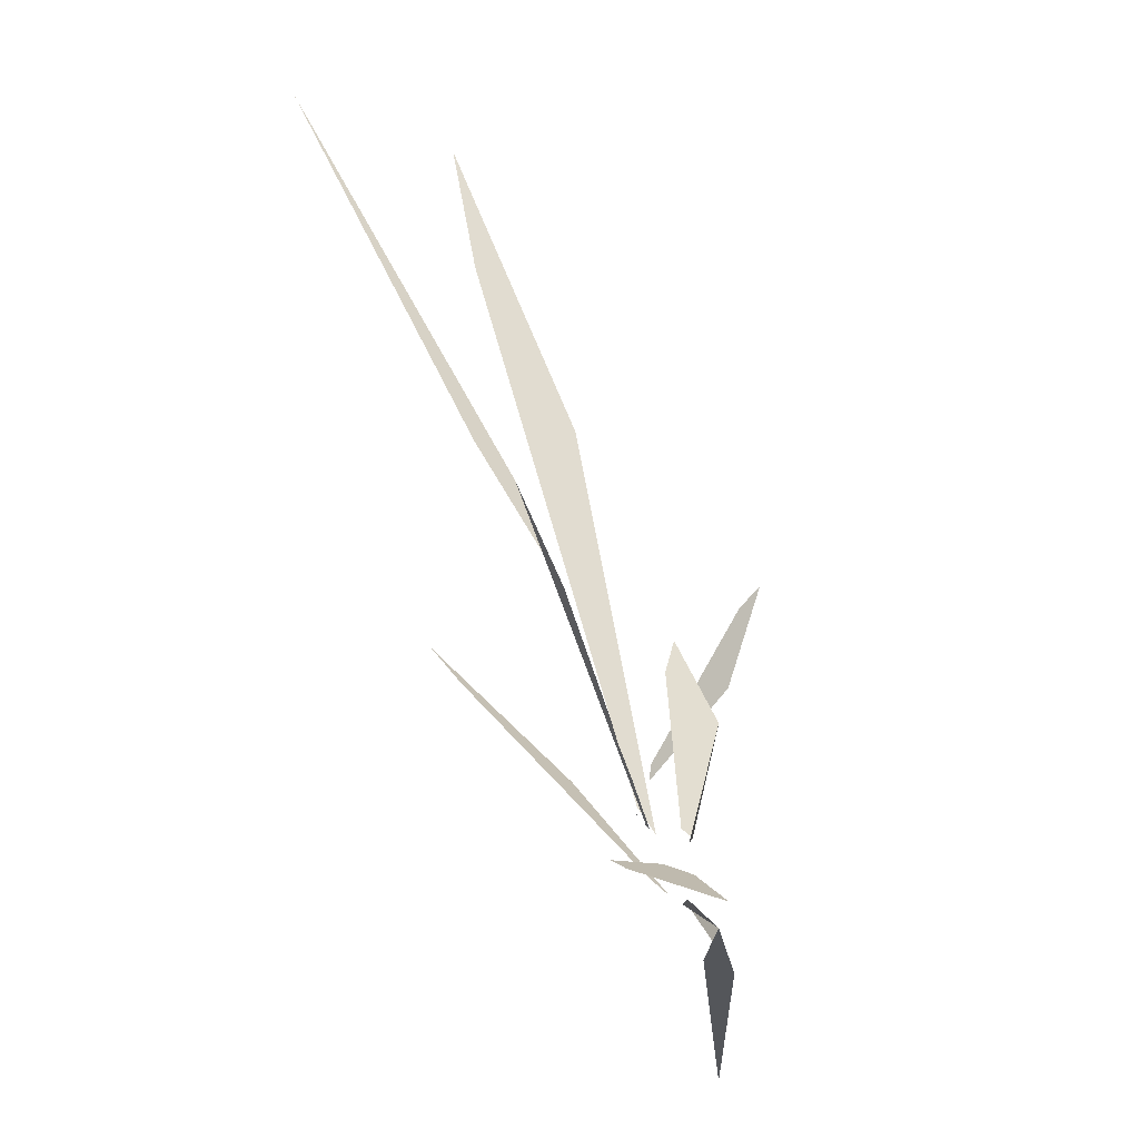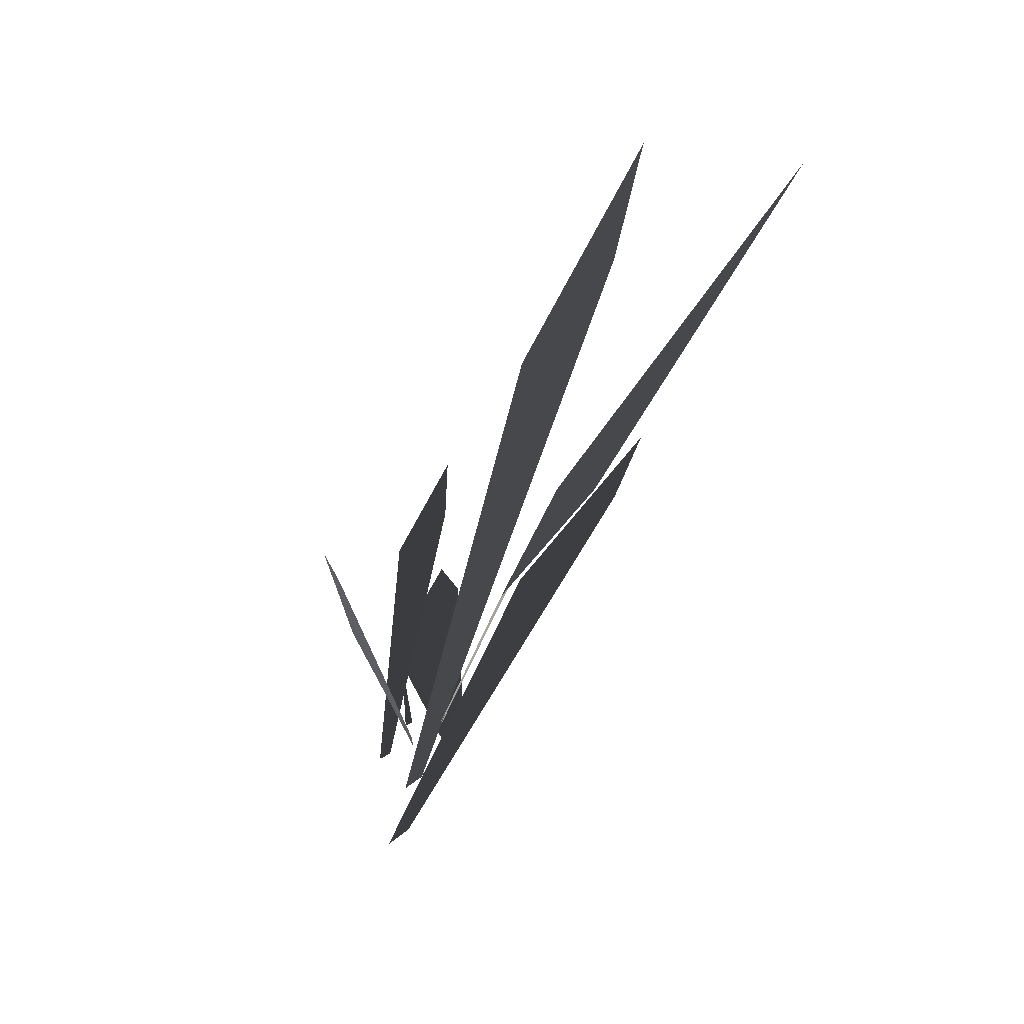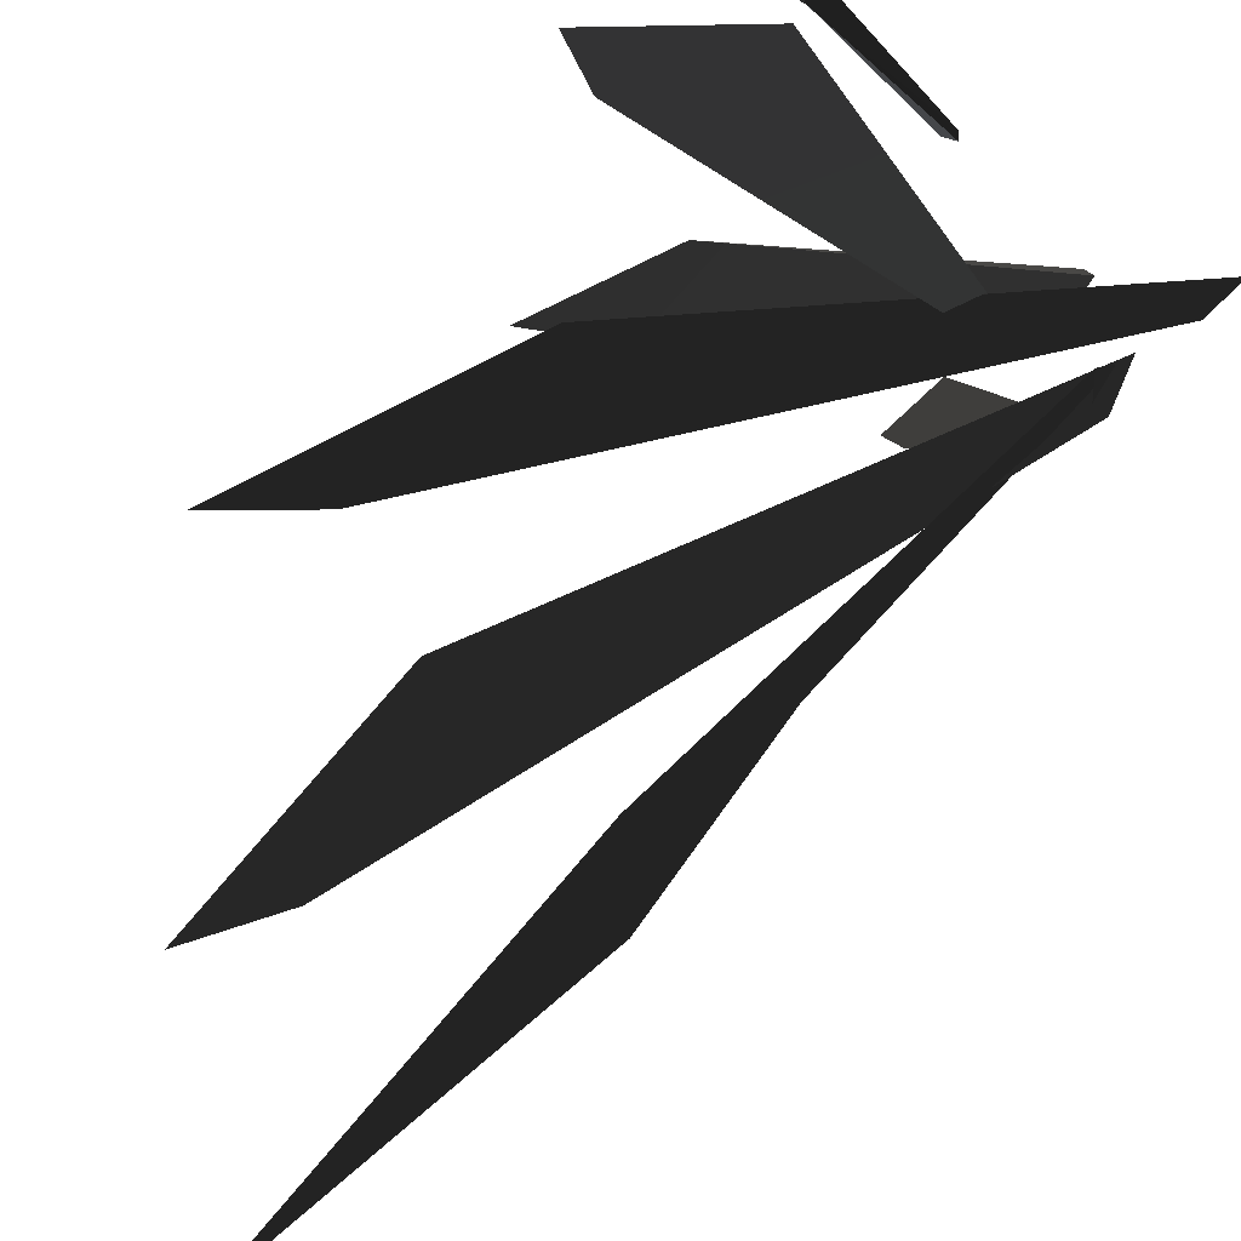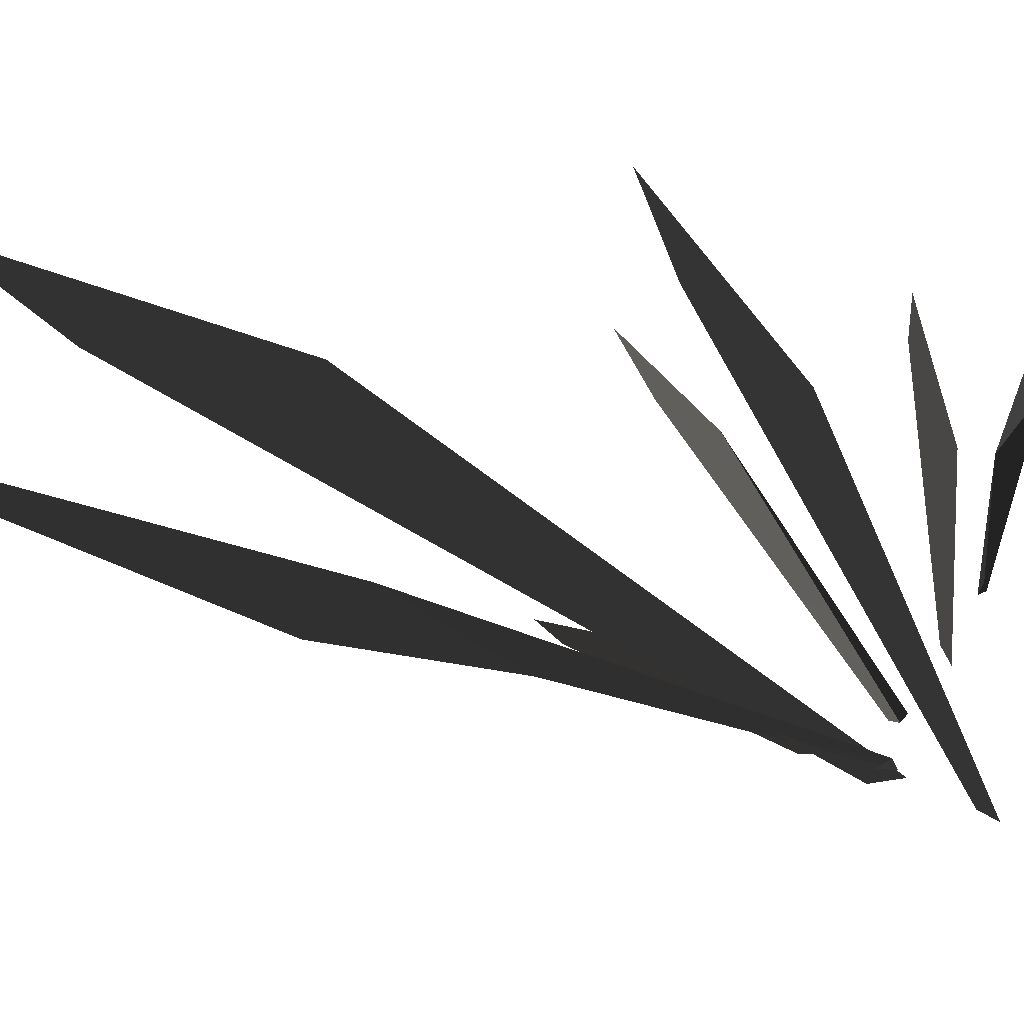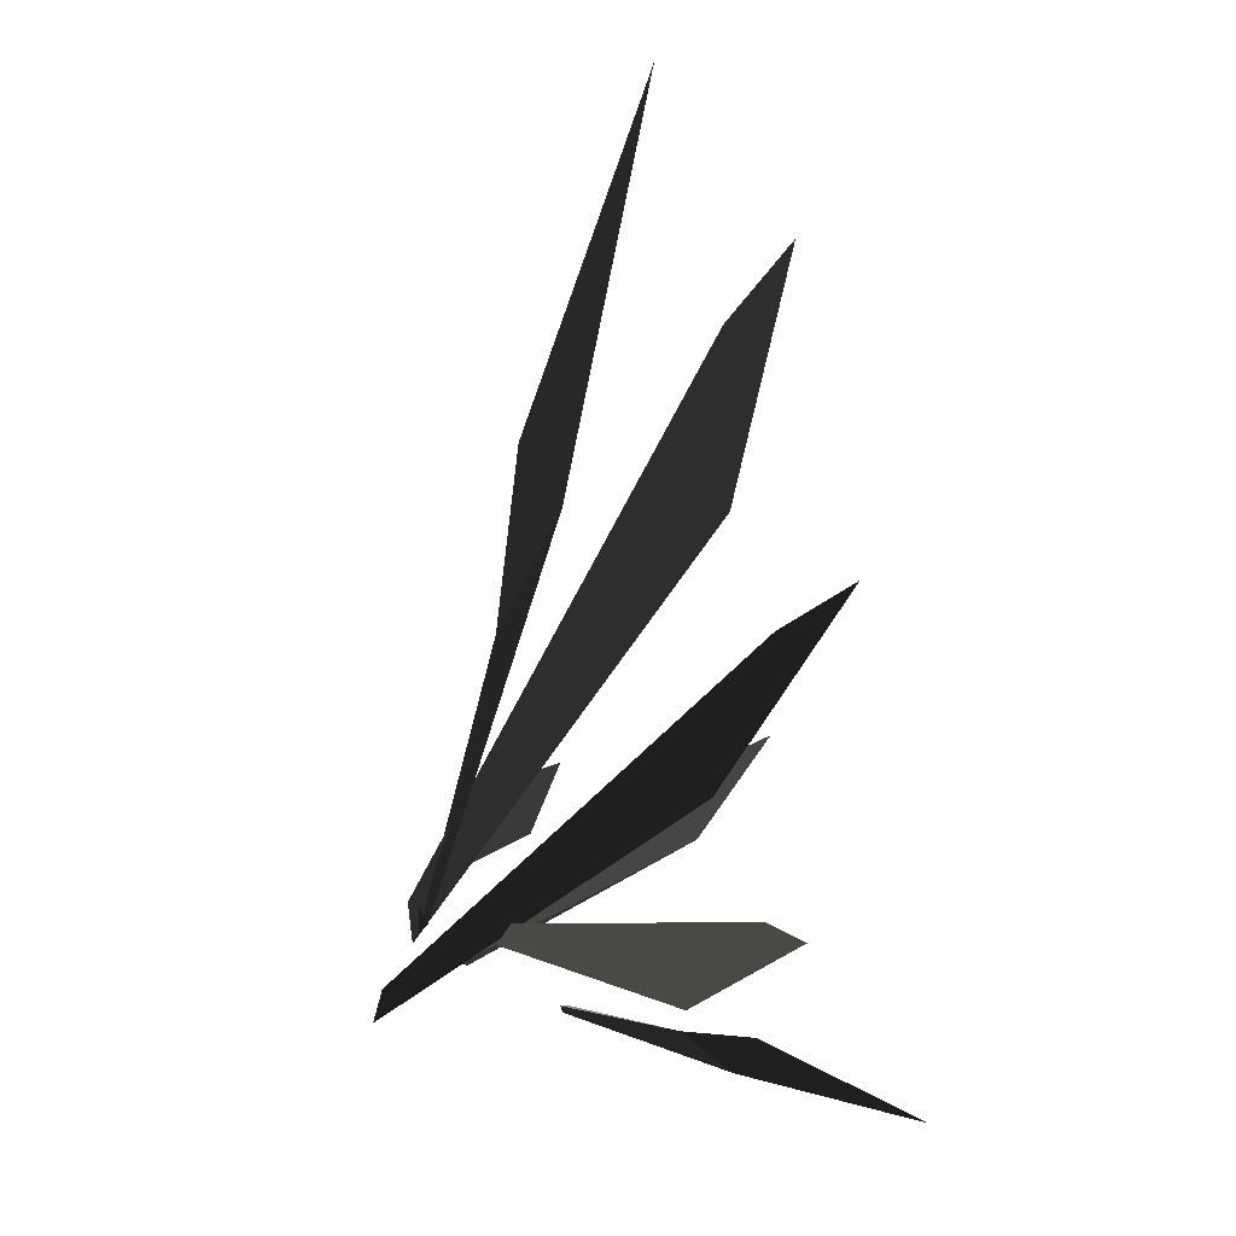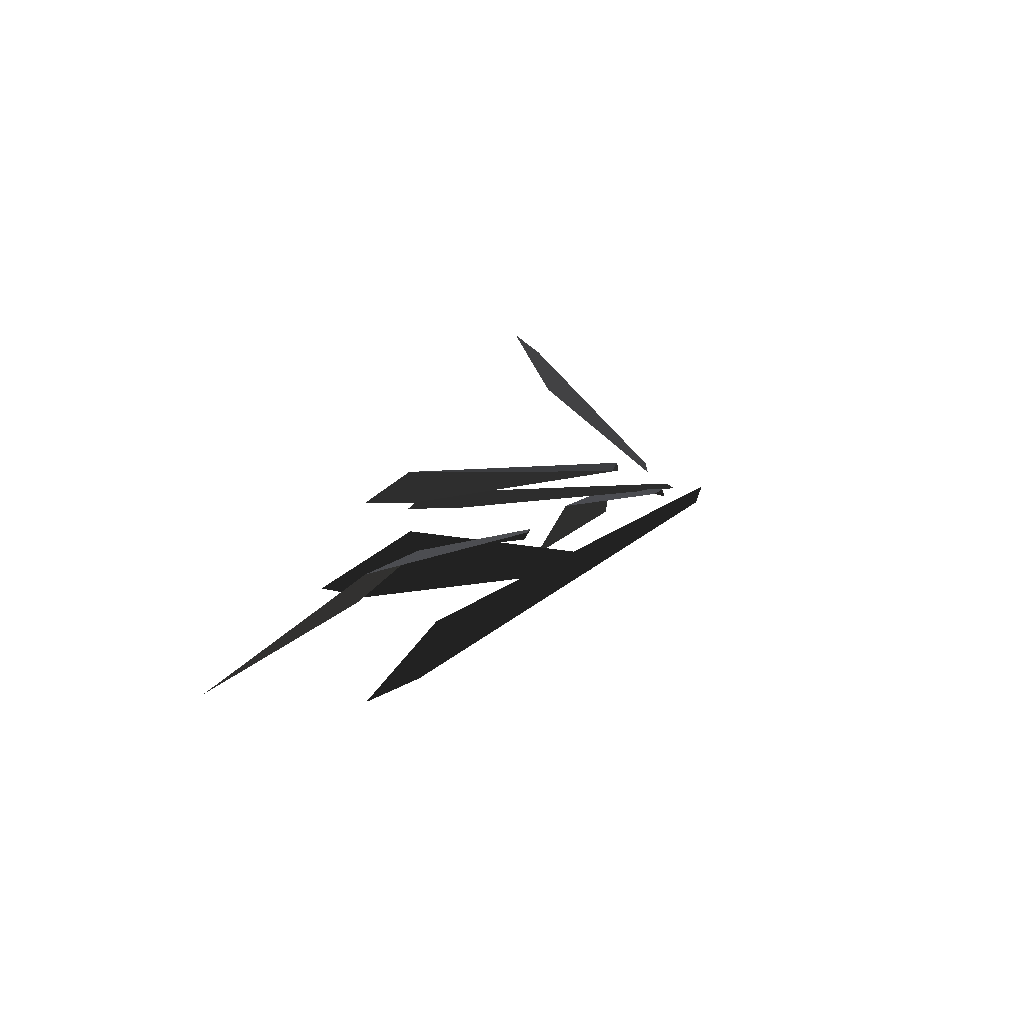
<metadata>
{"format":"obj","ext":"obj","renderer":"f3d","projection":"perspective","resolution":1024,"background":"white","views":[{"elev":-2.9,"azim":-66.0,"up":"+Y"},{"elev":47.2,"azim":123.0,"up":"+Y"},{"elev":-35.7,"azim":-11.6,"up":"+Z"},{"elev":-65.9,"azim":-89.0,"up":"+Z"},{"elev":-39.8,"azim":-149.1,"up":"+Y"},{"elev":-65.3,"azim":45.2,"up":"+Y"}]}
</metadata>
<code>
g Eff_Model_XP_Elite01_01_IceWingL_H
v -0.1029 0.0491 -0.04126
v -0.08167 0.003967 -0.006794
v -0.1064 0.01625 -0.007431
v -0.5917 0.3084 0.3841
v -0.1267 -0.0275 0.1259
v -0.1062 -0.01381 0.129
v -0.3596 -0.1679 0.1951
v -0.5455 -0.2035 0.3652
v -0.3325 -0.1576 0.2009
v -1.051 1.884 -0.5754
v -0.5636 0.9376 -0.1908
v -0.5252 1.053 -0.3305
v -0.3544 0.6649 -0.1446
v -0.1064 0.01625 -0.007431
v -0.3544 0.6649 -0.1446
v -0.5636 0.9376 -0.1908
v -0.08167 0.003967 -0.006794
v -0.9704 1.423 -0.1063
v -1.165 1.664 -0.06895
v -0.8557 1.022 0.111
v -0.0757 0.06493 -0.04739
v -0.059 -0.01394 0.003358
v -1.063 0.4096 -0.09695
v -1.261 0.4871 -0.07054
v -0.8013 0.1657 0.07726
v -0.01185 -0.1379 -0.0354
v 0.03771 -0.1891 0.005102
v -0.7961 -0.02686 0.3142
v -0.85 -0.04446 0.4152
v -0.5468 -0.1367 0.3941
v -0.3386 -0.06193 -0.0157
v -0.285 -0.08745 0.007096
v -0.1957 0.6092 0.2989
v -0.2175 0.6634 0.3633
v -0.1966 0.3943 0.2658
v -0.1088 0.184 0.007689
v -0.11 0.1381 0.003291
v -0.6988 0.4353 0.2836
v -0.8157 0.5102 0.3524
v -0.5917 0.3084 0.3841
v -0.1248 0.01117 0.1031
v -0.1062 -0.01381 0.129
v -1.048 -0.4861 0.5479
v -0.6399 -0.3012 0.4401
v -0.7231 -0.2606 0.3905
v -0.5455 -0.2035 0.3652
v -0.3379 -0.1745 0.2052
v -0.5455 -0.2035 0.3652
v -0.6399 -0.3012 0.4401
v -0.3325 -0.1576 0.2009
g Eff_Model_XP_Elite01_01_IceWingL_H_0
f 3 2 1
f 6 5 4
f 9 8 7
f 12 11 10
f 12 13 11
f 16 15 14
f 17 14 15
f 20 19 18
f 18 21 20
f 22 20 21
f 25 24 23
f 23 26 25
f 27 25 26
f 30 29 28
f 28 31 30
f 32 30 31
f 35 34 33
f 33 36 35
f 37 35 36
f 40 39 38
f 38 41 40
f 42 40 41
f 45 44 43
f 45 46 44
f 49 48 47
f 50 47 48

</code>
